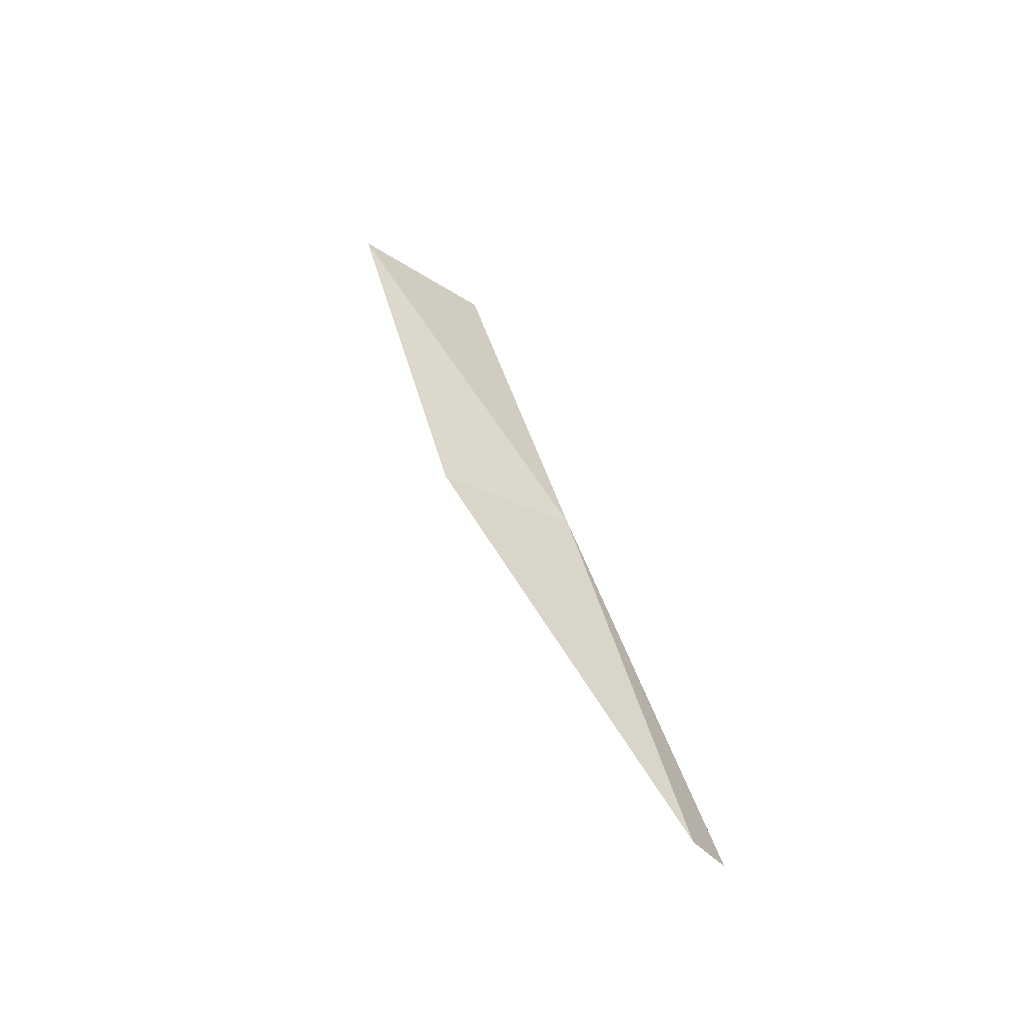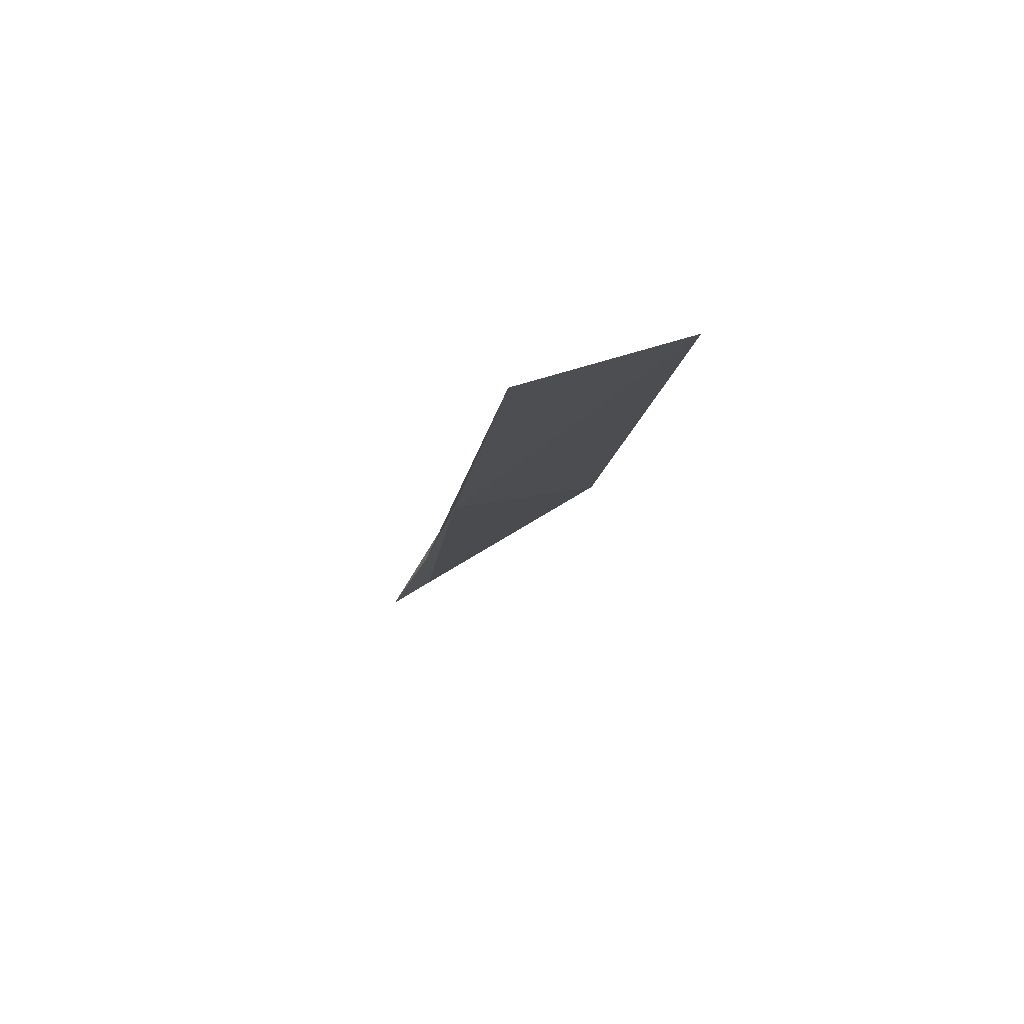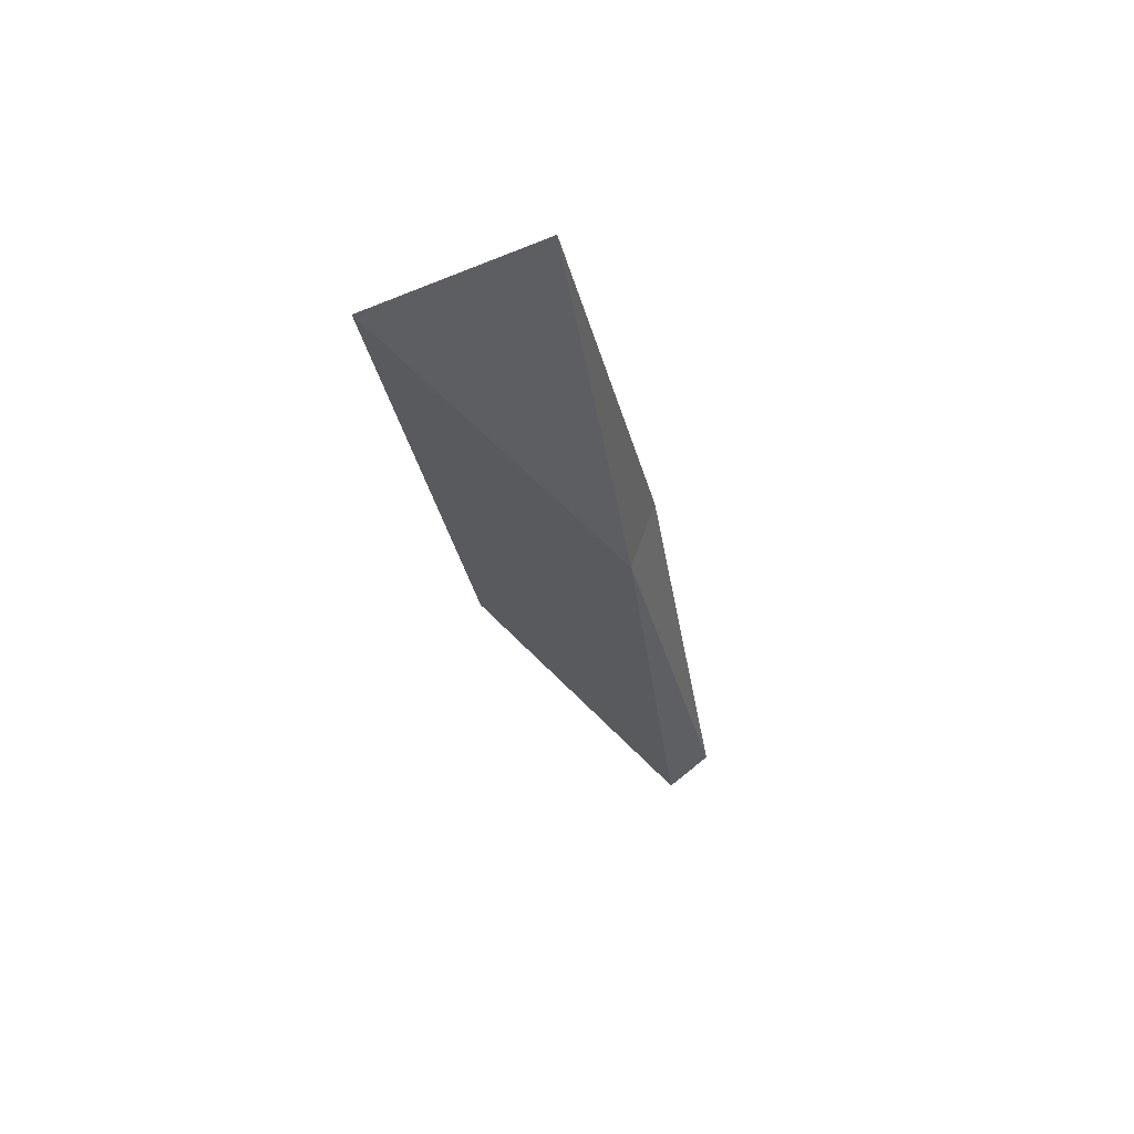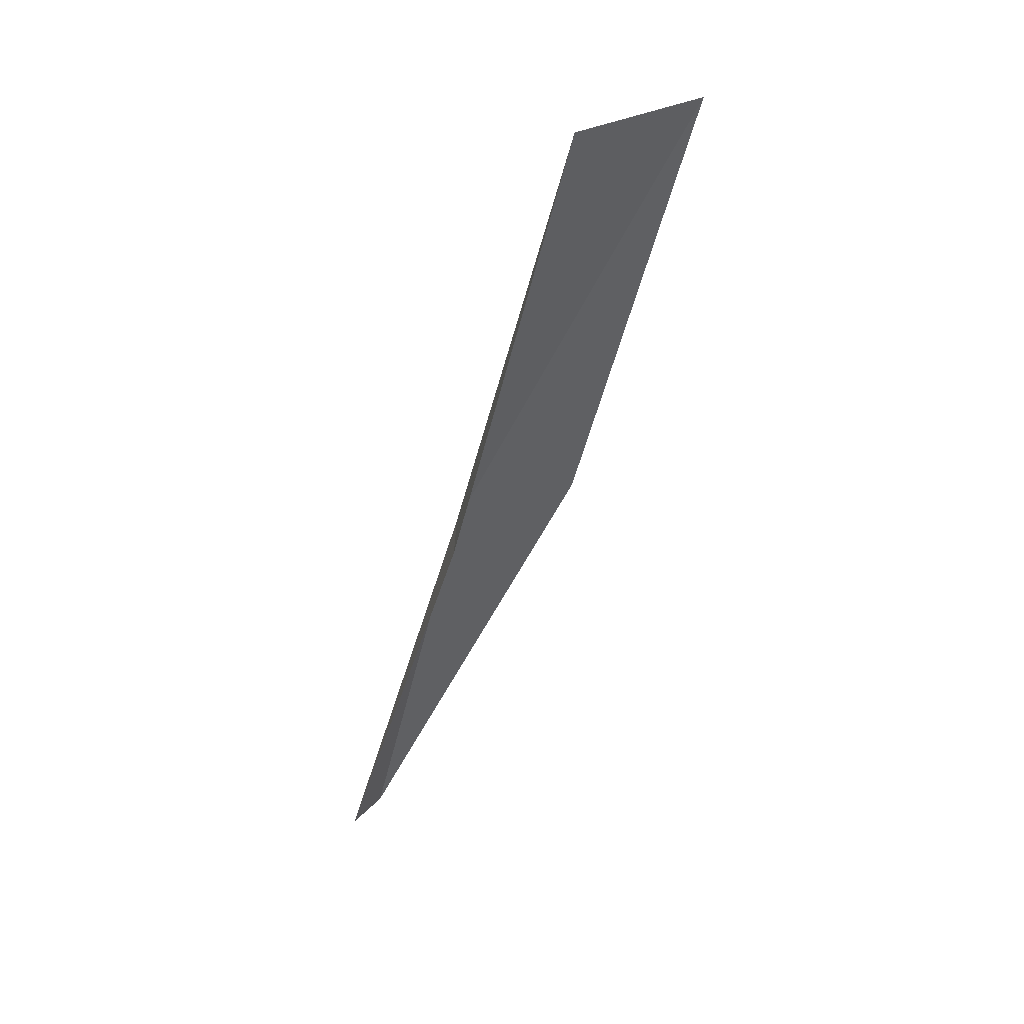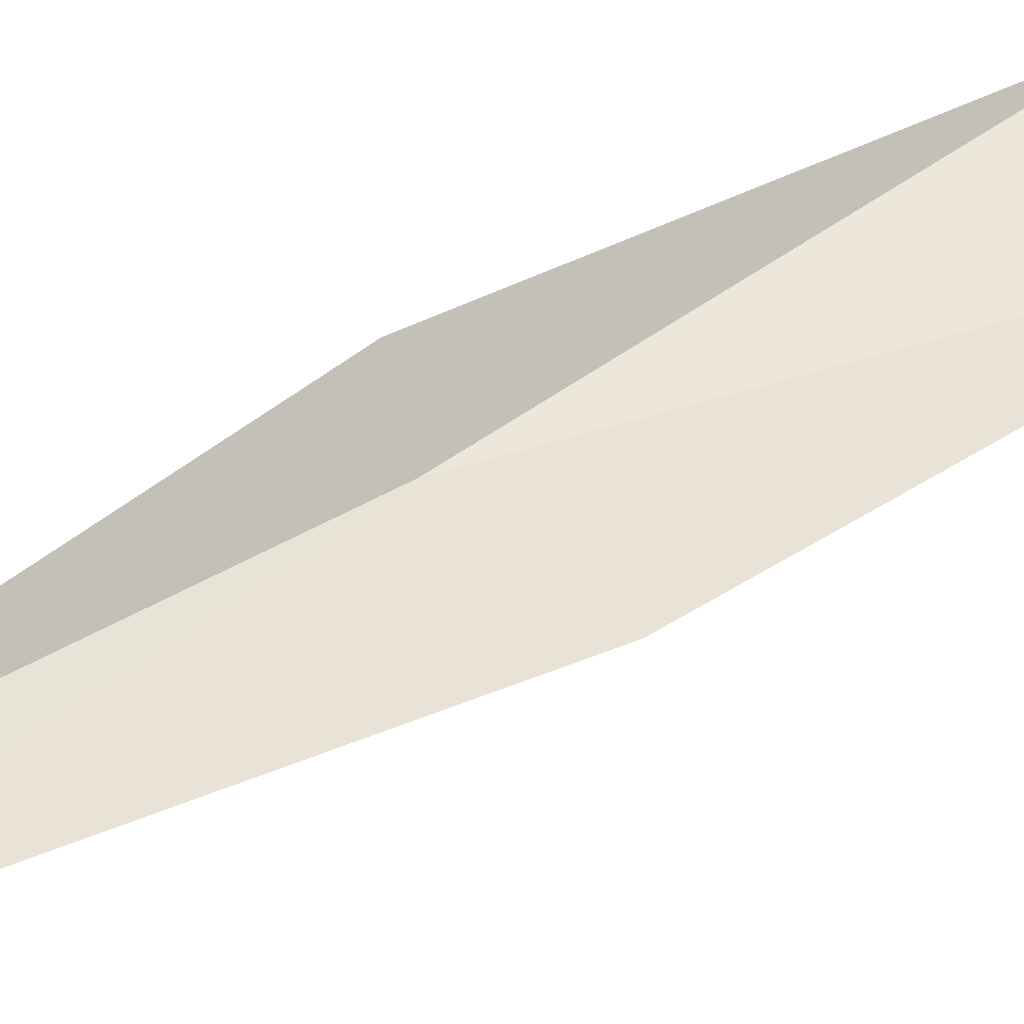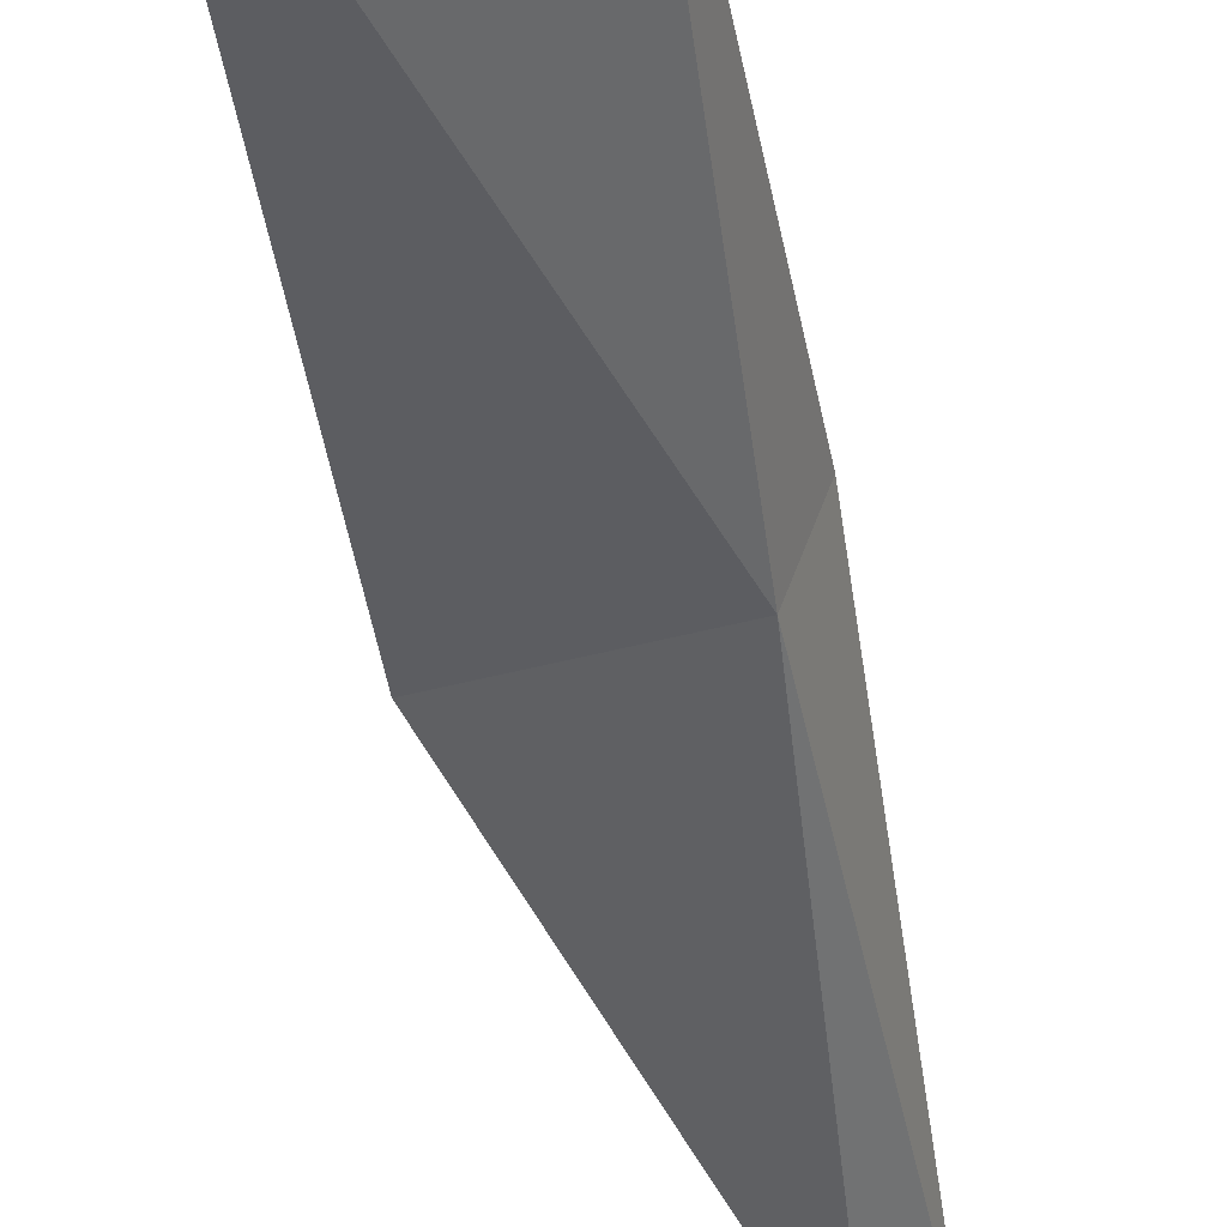
<metadata>
{"format":"obj","ext":"obj","renderer":"f3d","projection":"perspective","resolution":1024,"background":"white","views":[{"elev":-39.2,"azim":-16.1,"up":"+Z"},{"elev":60.1,"azim":-175.6,"up":"+Z"},{"elev":75.5,"azim":0.2,"up":"+Z"},{"elev":28.5,"azim":160.7,"up":"+Z"},{"elev":20.7,"azim":-134.8,"up":"+Y"},{"elev":-30.4,"azim":-1.0,"up":"+Y"}]}
</metadata>
<code>
v 14.19 25.62 17.43
v 14.41 26.23 17.43
v 13.52 27.01 21.79
v 12.03 26.38 21.79
v 12.8 25.26 17.43
v 15.16 24.56 13.08
v 14.76 24.24 13.08
f 1 3 2
f 1 5 4
f 1 4 3
f 1 6 7
f 1 2 6
f 1 7 5

</code>
